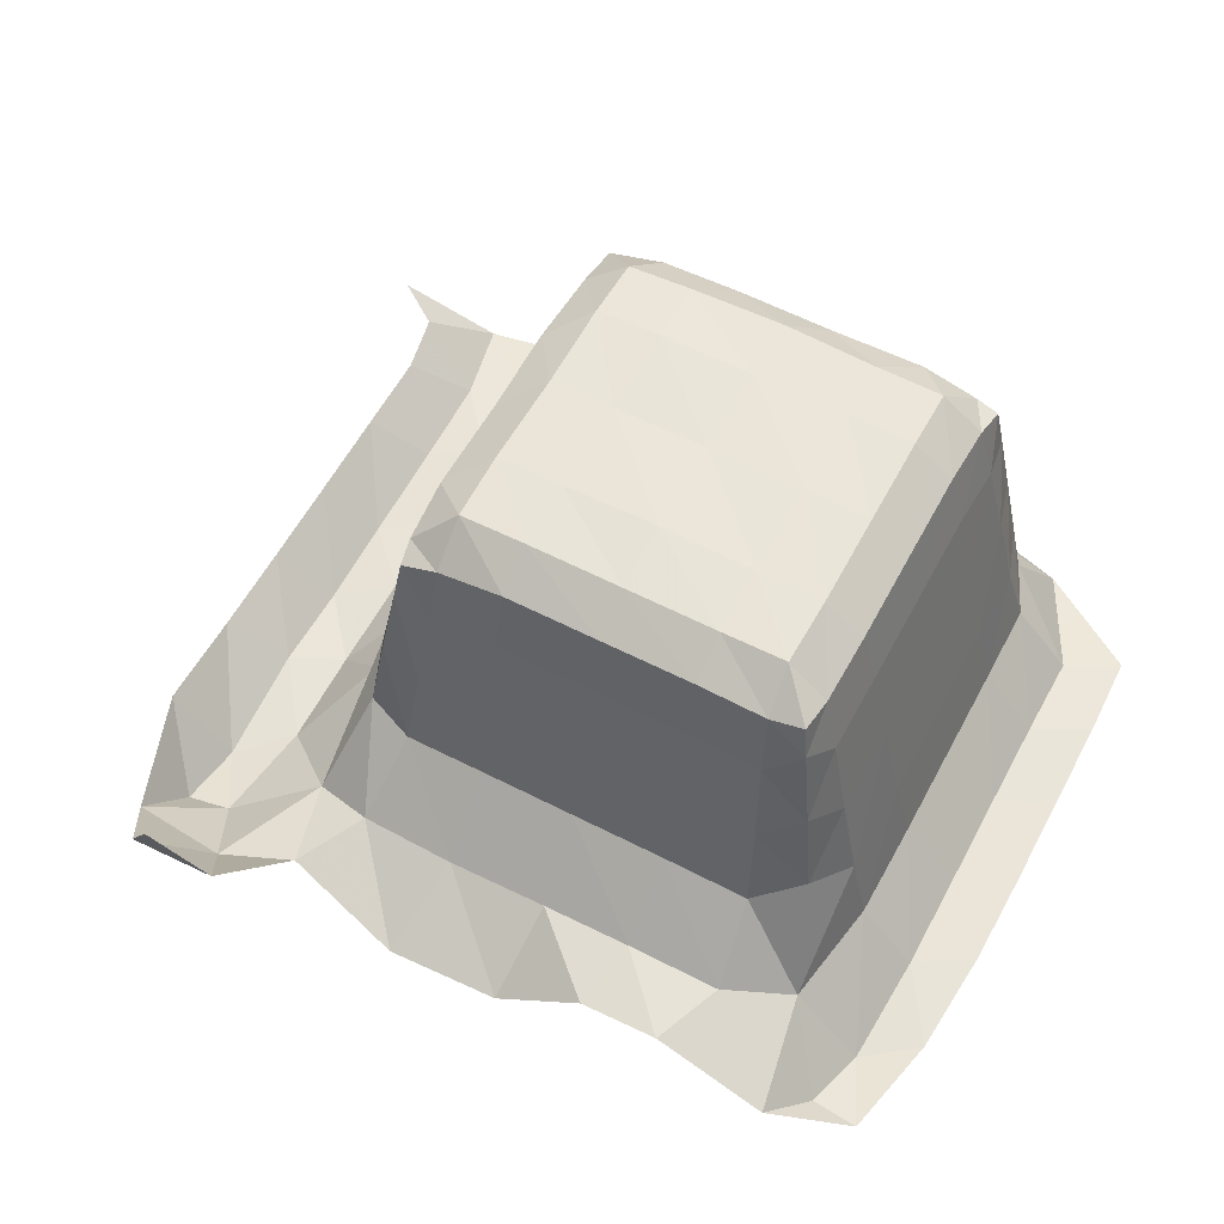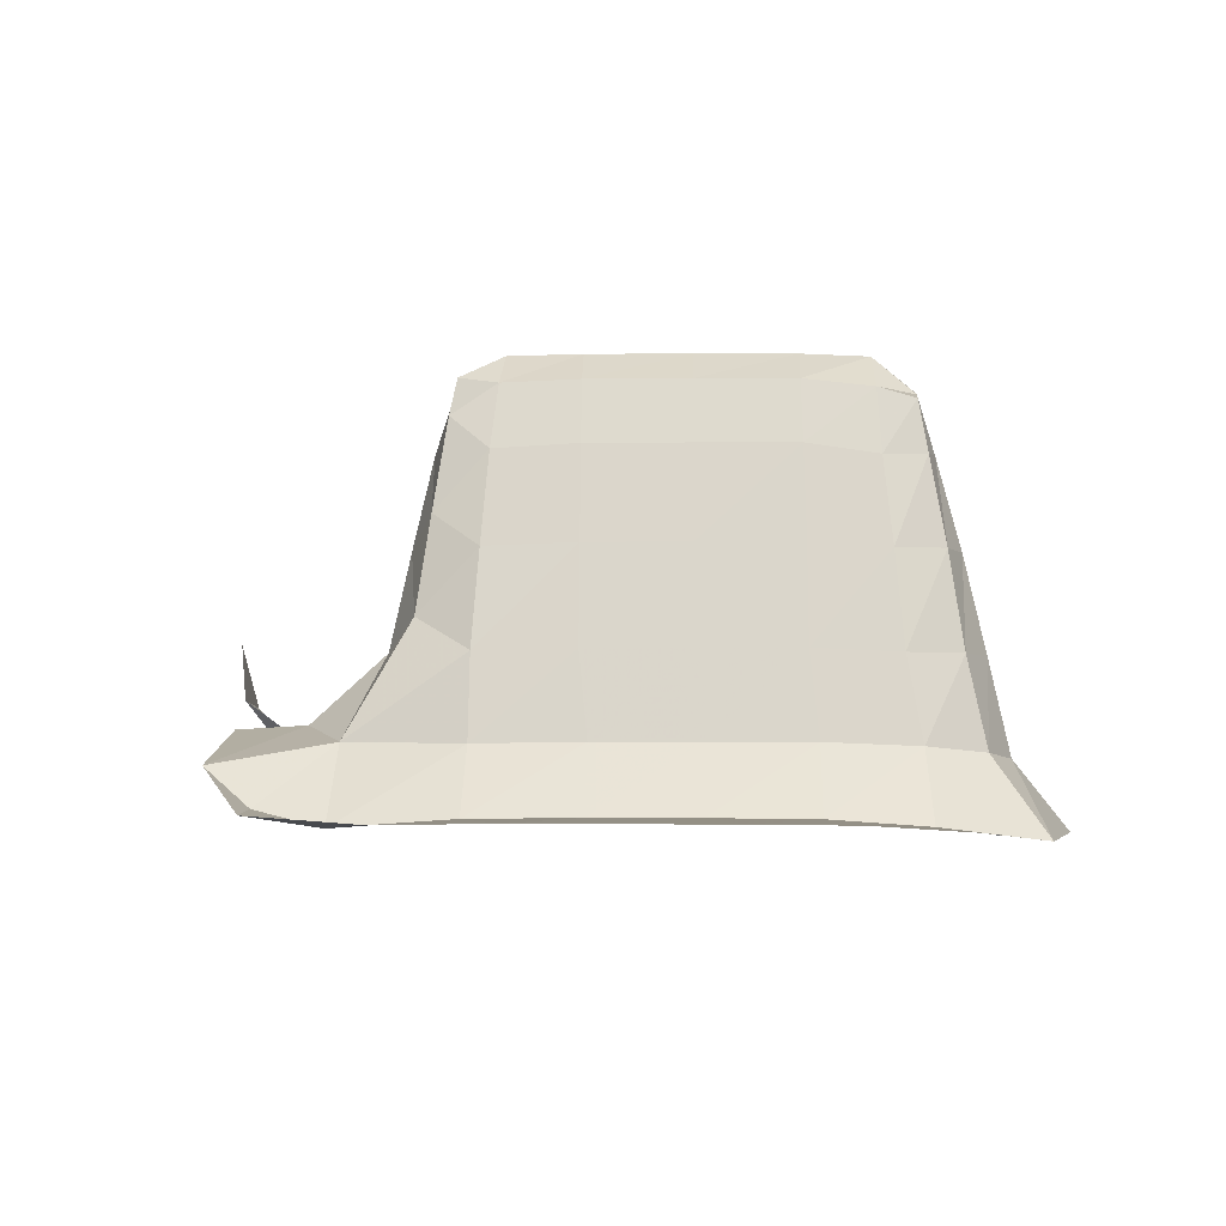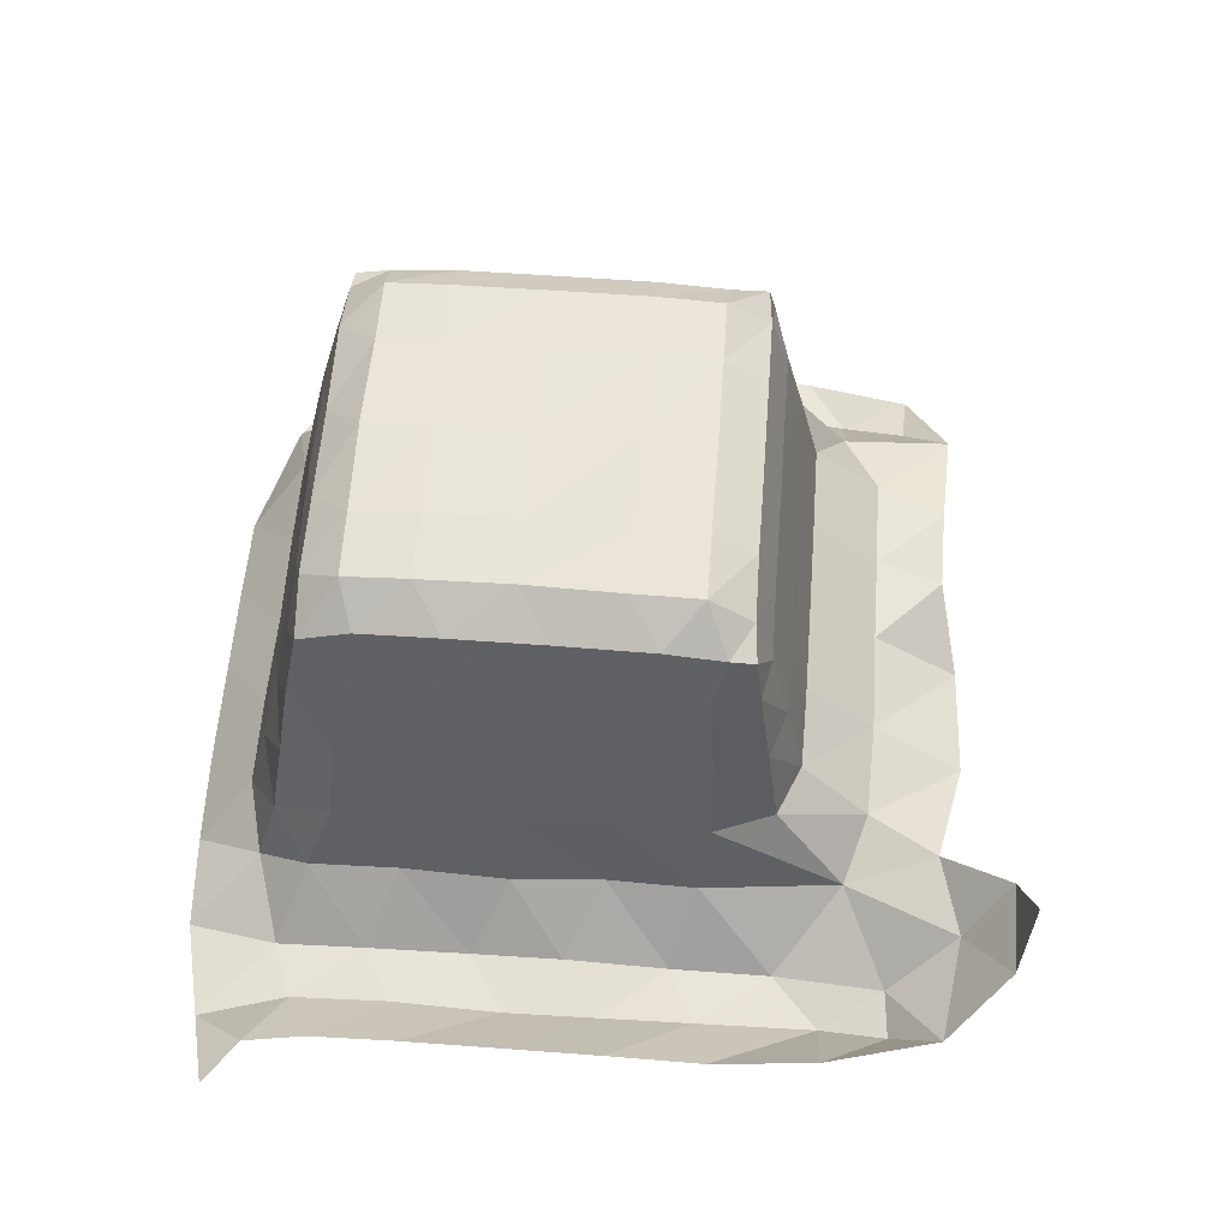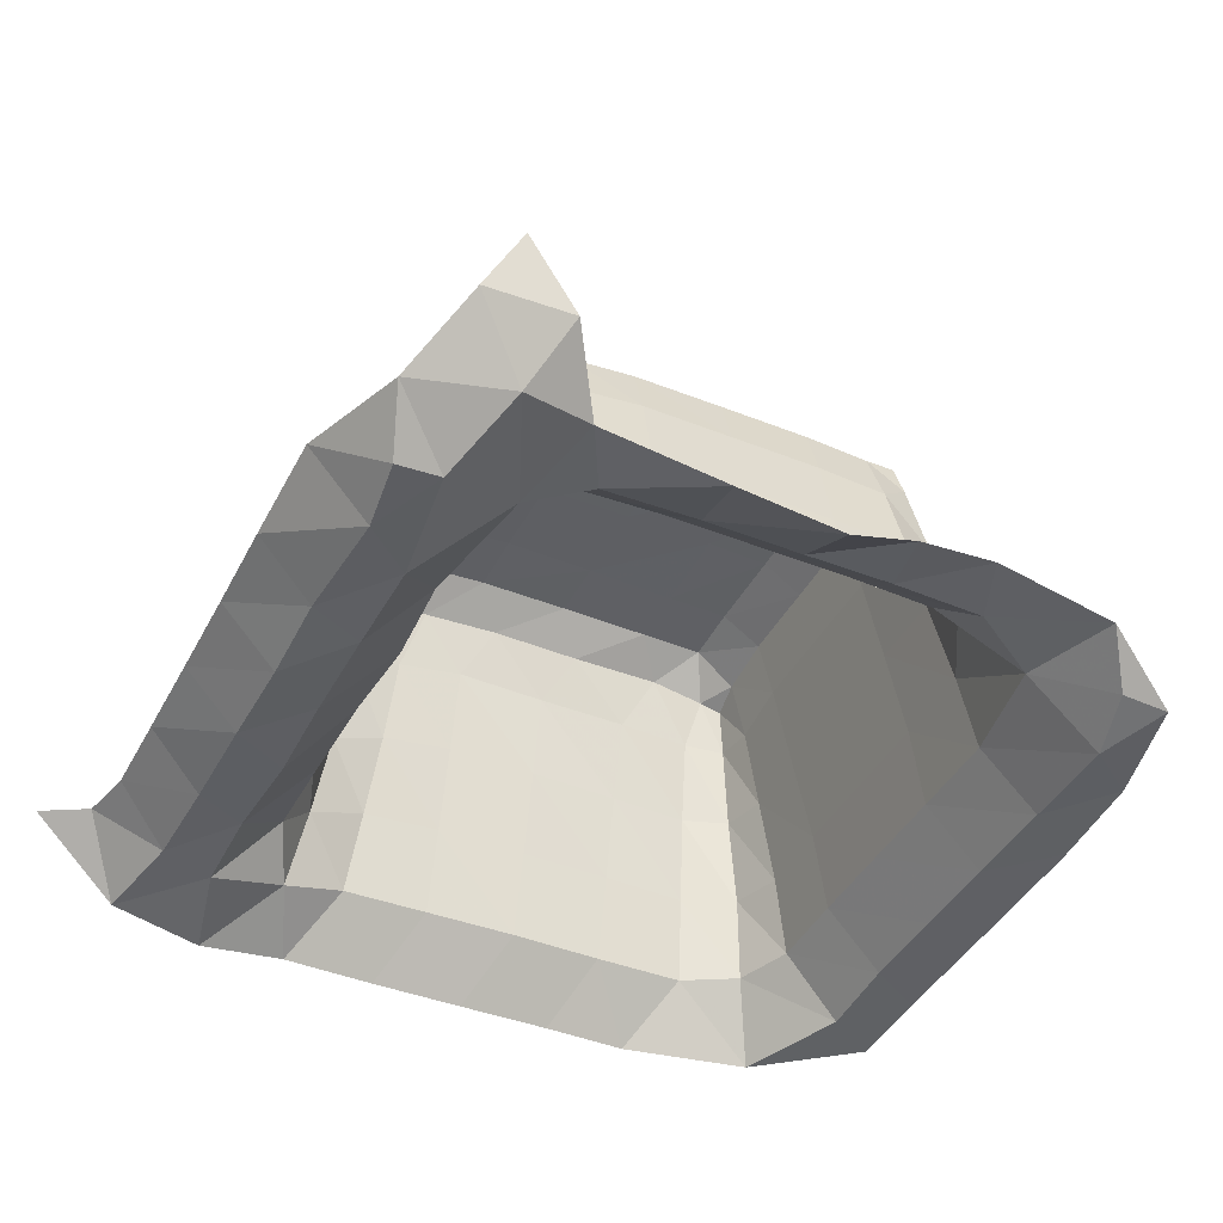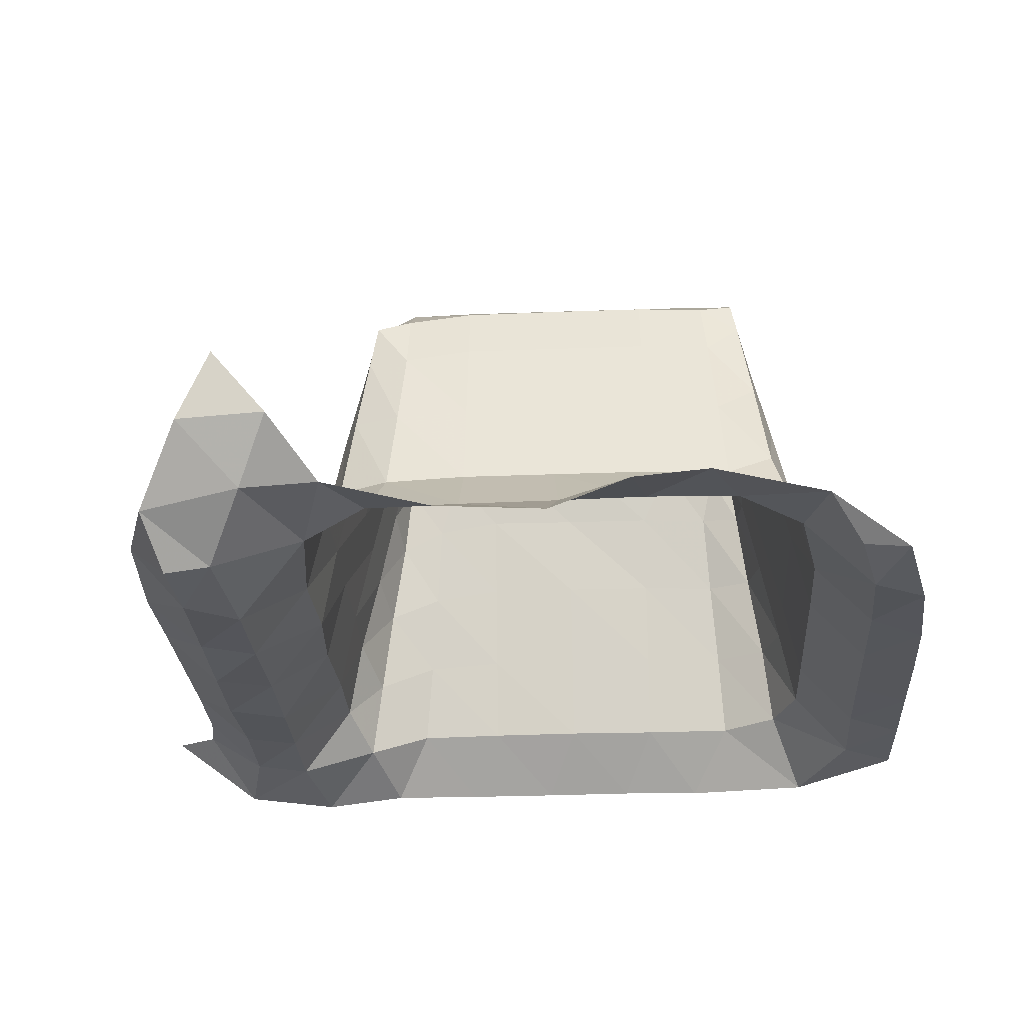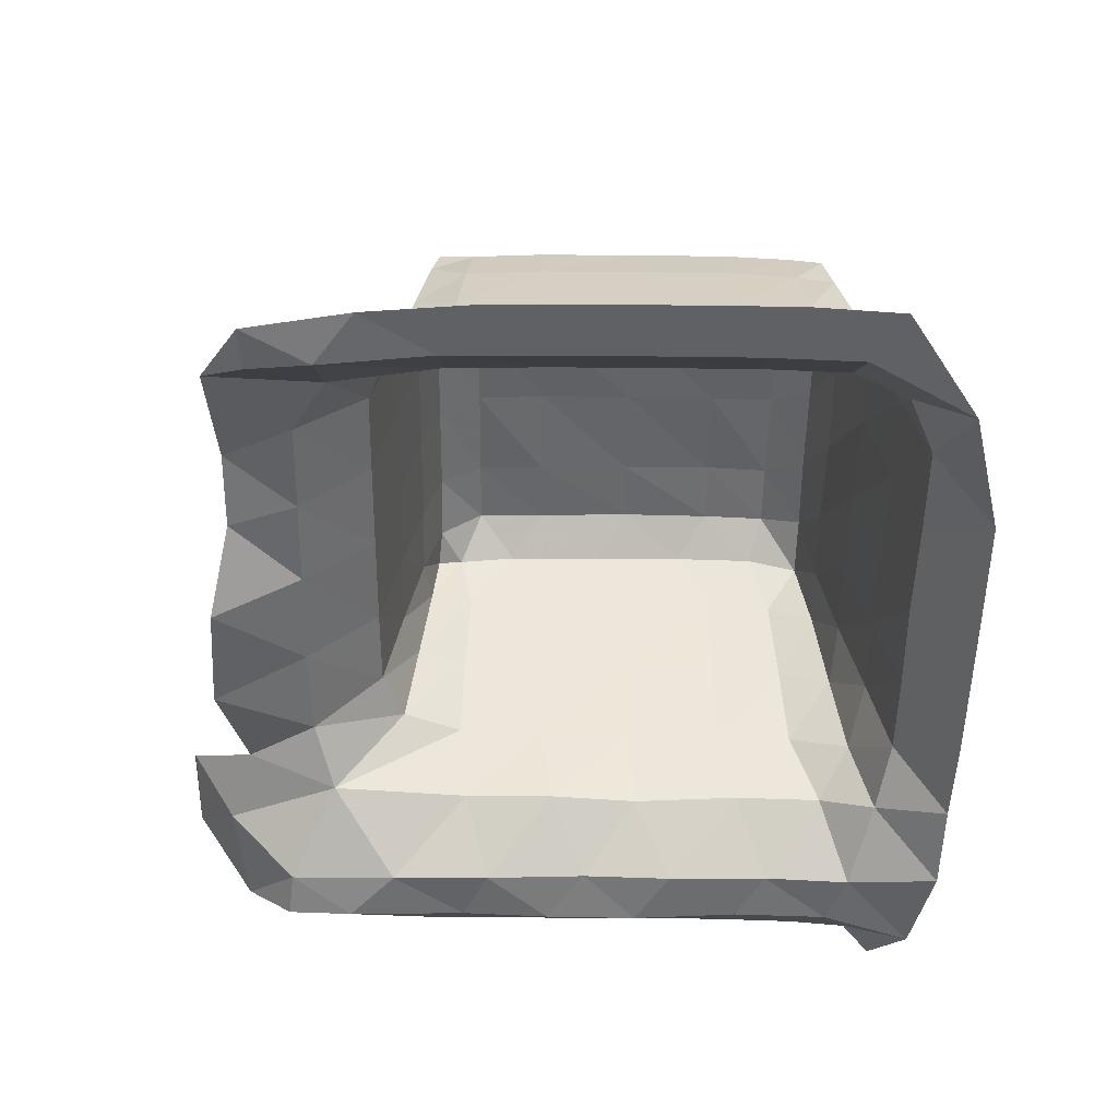
<metadata>
{"format":"obj","ext":"obj","renderer":"f3d","projection":"perspective","resolution":1024,"background":"white","views":[{"elev":58.6,"azim":-152.1,"up":"+Y"},{"elev":-4.1,"azim":-88.3,"up":"+Y"},{"elev":58.6,"azim":94.4,"up":"+Y"},{"elev":-41.5,"azim":154.2,"up":"+Y"},{"elev":-26.1,"azim":-176.4,"up":"+Y"},{"elev":-51.1,"azim":-90.6,"up":"+Y"}]}
</metadata>
<code>
v -0.339 0.01487 -0.008321
v -0.3339 0.01543 -0.008074
v -0.3357 0.01368 -0.001076
v -0.3416 0.01406 0.003275
v -0.3363 0.01455 0.01101
v -0.3425 0.01419 0.01504
v -0.3364 0.01466 0.02211
v -0.3426 0.01416 0.02565
v -0.3364 0.01464 0.0327
v -0.3426 0.01414 0.03622
v -0.3364 0.01454 0.04323
v -0.3427 0.01402 0.04672
v -0.3365 0.01385 0.05308
v -0.3424 0.01341 0.05647
v -0.3308 0.0125 0.06424
v -0.3166 0.01314 0.0678
v -0.3071 0.01334 0.06789
v -0.2965 0.01329 0.0679
v -0.2625 0.01498 -0.00753
v -0.2575 0.0141 -0.008036
v -0.2582 0.01312 -0.000741
v -0.2637 0.01375 0.004403
v -0.2577 0.01392 0.01248
v -0.2637 0.01396 0.01529
v -0.2577 0.01341 0.02229
v -0.2637 0.01429 0.02663
v -0.2576 0.01341 0.03264
v -0.2638 0.0139 0.03659
v -0.2859 0.01329 0.0679
v -0.2754 0.01327 0.06763
v -0.2577 0.01401 0.04447
v -0.2634 0.01444 0.04776
v -0.2574 0.01394 0.0551
v -0.2634 0.01387 0.05739
v -0.2657 0.01202 0.06732
v -0.2551 0.01261 0.06494
v -0.3303 0.01937 -0.01311
v -0.3178 0.02297 -0.01233
v -0.309 0.02221 -0.01231
v -0.2999 0.01765 -0.01433
v -0.2877 0.01806 -0.01499
v -0.2749 0.02268 -0.01232
v -0.2639 0.03439 -0.02117
v -0.2699 0.02759 -0.01968
v -0.2666 0.02089 -0.01487
v -0.2555 0.01917 -0.01334
v -0.2601 0.02698 -0.01971
v -0.321 0.02329 -0.004734
v -0.3282 0.02156 -0.0008
v -0.3302 0.02136 0.01115
v -0.3255 0.03331 0.00573
v -0.3283 0.03 0.01121
v -0.3203 0.03018 0.002746
v -0.3304 0.02151 0.02211
v -0.3304 0.02151 0.03272
v -0.3285 0.03018 0.02123
v -0.3285 0.03019 0.03184
v -0.324 0.04321 0.007151
v -0.3261 0.03988 0.01188
v -0.3196 0.03999 0.00485
v -0.3225 0.05267 0.008598
v -0.3239 0.04933 0.0126
v -0.3187 0.04936 0.006949
v -0.3263 0.0402 0.02123
v -0.3263 0.0402 0.03184
v -0.3241 0.04979 0.02124
v -0.3241 0.0498 0.03183
v -0.3107 0.0235 -0.00482
v -0.3107 0.03047 0.002691
v -0.3008 0.02332 -0.004875
v -0.3 0.03047 0.002689
v -0.3106 0.04036 0.004837
v -0.3106 0.04985 0.00696
v -0.3001 0.04036 0.004837
v -0.3001 0.04987 0.006961
v -0.3304 0.02148 0.04328
v -0.3303 0.02109 0.05275
v -0.3285 0.03019 0.0424
v -0.3284 0.02977 0.05126
v -0.3275 0.02054 0.05886
v -0.321 0.02008 0.06173
v -0.3264 0.02976 0.05695
v -0.3204 0.02976 0.05964
v -0.3263 0.0402 0.04237
v -0.3263 0.03965 0.05044
v -0.3241 0.04976 0.04217
v -0.3243 0.04865 0.04957
v -0.3249 0.03968 0.05554
v -0.3196 0.03971 0.05743
v -0.3236 0.04875 0.05396
v -0.319 0.04913 0.05499
v -0.3107 0.02006 0.06174
v -0.3107 0.02999 0.05959
v -0.3001 0.02008 0.06157
v -0.3001 0.02996 0.05942
v -0.3106 0.04007 0.05751
v -0.3106 0.0496 0.05522
v -0.3 0.04001 0.05719
v -0.3001 0.0497 0.05536
v -0.3218 0.05643 0.009364
v -0.3181 0.05593 0.008959
v -0.3177 0.05919 0.0137
v -0.3222 0.05586 0.01335
v -0.3179 0.05932 0.02126
v -0.3224 0.05616 0.02126
v -0.3179 0.05932 0.03183
v -0.3224 0.05617 0.03184
v -0.3105 0.05632 0.008932
v -0.3105 0.05919 0.01364
v -0.3001 0.05632 0.008922
v -0.3001 0.05925 0.01364
v -0.3106 0.05944 0.02126
v -0.3106 0.0596 0.03182
v -0.3001 0.05974 0.02125
v -0.3001 0.05957 0.03182
v -0.3179 0.05926 0.04208
v -0.3224 0.05613 0.042
v -0.3179 0.05893 0.049
v -0.3225 0.05531 0.04919
v -0.3203 0.05483 0.05319
v -0.3228 0.05409 0.05304
v -0.3106 0.05937 0.0421
v -0.3106 0.05905 0.04903
v -0.3001 0.05957 0.04201
v -0.3001 0.05937 0.04924
v -0.3141 0.05613 0.05342
v -0.3036 0.05594 0.05338
v -0.2896 0.02315 -0.005029
v -0.2895 0.03047 0.00269
v -0.279 0.02306 -0.004701
v -0.2804 0.03011 0.002818
v -0.2895 0.04036 0.004842
v -0.2896 0.0499 0.006983
v -0.2812 0.03985 0.004843
v -0.282 0.04885 0.006884
v -0.2719 0.02024 -0.002475
v -0.2699 0.02116 0.01273
v -0.2721 0.03009 0.01178
v -0.2747 0.03003 0.005198
v -0.2703 0.02075 0.02262
v -0.2696 0.02072 0.0326
v -0.272 0.03021 0.02158
v -0.2717 0.03011 0.03181
v -0.274 0.03984 0.01201
v -0.276 0.03985 0.006535
v -0.2761 0.04932 0.01264
v -0.2773 0.04889 0.007788
v -0.2741 0.04014 0.02124
v -0.2741 0.04016 0.03181
v -0.2761 0.04975 0.02126
v -0.276 0.04973 0.03182
v -0.2895 0.02007 0.06174
v -0.2895 0.02992 0.05943
v -0.2796 0.0199 0.06169
v -0.2804 0.02925 0.0594
v -0.2895 0.04002 0.05718
v -0.2895 0.04967 0.05509
v -0.2812 0.0387 0.05705
v -0.2819 0.04836 0.05506
v -0.2698 0.02132 0.04444
v -0.2697 0.0211 0.05417
v -0.2717 0.03015 0.04237
v -0.2715 0.02947 0.05113
v -0.2723 0.01732 0.06005
v -0.2737 0.02609 0.05767
v -0.2738 0.04023 0.04235
v -0.2737 0.03888 0.05043
v -0.2759 0.04974 0.04215
v -0.2759 0.04846 0.04962
v -0.2751 0.03589 0.05621
v -0.2767 0.04551 0.05479
v -0.2895 0.05628 0.008945
v -0.2894 0.05928 0.01365
v -0.2821 0.05536 0.00884
v -0.2821 0.0591 0.01365
v -0.2894 0.05944 0.02125
v -0.2895 0.0595 0.03181
v -0.282 0.05931 0.02126
v -0.2823 0.05932 0.03182
v -0.2777 0.05506 0.01121
v -0.2781 0.05425 0.00846
v -0.2775 0.05617 0.01775
v -0.2776 0.05611 0.02829
v -0.2895 0.05967 0.042
v -0.2895 0.05922 0.04908
v -0.2822 0.05923 0.04199
v -0.2822 0.05871 0.04905
v -0.293 0.05608 0.05337
v -0.2841 0.05563 0.05345
v -0.2775 0.05622 0.03866
v -0.2778 0.05563 0.04753
v -0.2777 0.05385 0.05321
v -0.2516 0.02058 -0.000714
v -0.2512 0.01908 0.01076
v -0.2513 0.0191 0.02126
v -0.2513 0.01909 0.03186
v -0.2513 0.01911 0.04241
v -0.2512 0.01888 0.05201
v -0.25 0.01927 0.05849
v -0.245 0.01966 0.0619
f 1 3 2
f 1 4 3
f 4 5 3
f 4 6 5
f 6 7 5
f 6 8 7
f 8 9 7
f 8 10 9
f 10 11 9
f 10 12 11
f 12 13 11
f 12 14 13
f 14 15 13
f 19 21 20
f 19 22 21
f 22 23 21
f 22 24 23
f 24 25 23
f 24 26 25
f 26 27 25
f 26 28 27
f 28 31 27
f 28 32 31
f 32 33 31
f 32 34 33
f 34 36 33
f 34 35 36
f 1 2 37
f 42 45 44
f 19 46 45
f 19 20 46
f 43 44 47
f 45 47 44
f 45 46 47
f 37 48 38
f 37 49 48
f 2 49 37
f 2 3 49
f 3 50 49
f 3 5 50
f 49 52 51
f 49 50 52
f 49 53 48
f 49 51 53
f 5 54 50
f 5 7 54
f 7 55 54
f 7 9 55
f 50 56 52
f 50 54 56
f 54 57 56
f 54 55 57
f 51 59 58
f 51 52 59
f 51 60 53
f 51 58 60
f 58 62 61
f 58 59 62
f 58 63 60
f 58 61 63
f 52 64 59
f 52 56 64
f 56 65 64
f 56 57 65
f 59 66 62
f 59 64 66
f 64 67 66
f 64 65 67
f 38 68 39
f 38 48 68
f 48 69 68
f 48 53 69
f 39 70 40
f 39 68 70
f 68 71 70
f 68 69 71
f 53 72 69
f 53 60 72
f 60 73 72
f 60 63 73
f 69 74 71
f 69 72 74
f 72 75 74
f 72 73 75
f 9 76 55
f 9 11 76
f 11 77 76
f 11 13 77
f 55 78 57
f 55 76 78
f 76 79 78
f 76 77 79
f 15 81 80
f 15 16 81
f 13 80 77
f 13 15 80
f 80 83 82
f 80 81 83
f 77 82 79
f 77 80 82
f 57 84 65
f 57 78 84
f 78 85 84
f 78 79 85
f 65 86 67
f 65 84 86
f 84 87 86
f 84 85 87
f 82 89 88
f 82 83 89
f 79 88 85
f 79 82 88
f 88 91 90
f 88 89 91
f 85 90 87
f 85 88 90
f 16 92 81
f 16 17 92
f 81 93 83
f 81 92 93
f 17 94 92
f 17 18 94
f 92 95 93
f 92 94 95
f 83 96 89
f 83 93 96
f 89 97 91
f 89 96 97
f 93 98 96
f 93 95 98
f 96 99 97
f 96 98 99
f 100 102 101
f 100 103 102
f 61 103 100
f 61 62 103
f 61 101 63
f 61 100 101
f 103 104 102
f 103 105 104
f 62 105 103
f 62 66 105
f 105 106 104
f 105 107 106
f 66 107 105
f 66 67 107
f 101 109 108
f 101 102 109
f 63 108 73
f 63 101 108
f 108 111 110
f 108 109 111
f 73 110 75
f 73 108 110
f 102 112 109
f 102 104 112
f 104 113 112
f 104 106 113
f 109 114 111
f 109 112 114
f 112 115 114
f 112 113 115
f 107 116 106
f 107 117 116
f 67 117 107
f 67 86 117
f 117 118 116
f 117 119 118
f 86 119 117
f 86 87 119
f 119 120 118
f 119 121 120
f 90 120 121
f 90 91 120
f 87 121 119
f 87 90 121
f 106 122 113
f 106 116 122
f 116 123 122
f 116 118 123
f 113 124 115
f 113 122 124
f 122 125 124
f 122 123 125
f 118 126 123
f 118 120 126
f 91 126 120
f 91 97 126
f 123 127 125
f 123 126 127
f 97 127 126
f 97 99 127
f 40 128 41
f 40 70 128
f 70 129 128
f 70 71 129
f 41 130 42
f 41 128 130
f 128 131 130
f 128 129 131
f 71 132 129
f 71 74 132
f 74 133 132
f 74 75 133
f 129 134 131
f 129 132 134
f 132 135 134
f 132 133 135
f 19 136 22
f 19 45 136
f 42 136 45
f 42 130 136
f 22 137 24
f 22 136 137
f 136 138 137
f 136 139 138
f 130 139 136
f 130 131 139
f 24 140 26
f 24 137 140
f 26 141 28
f 26 140 141
f 137 142 140
f 137 138 142
f 140 143 141
f 140 142 143
f 139 144 138
f 139 145 144
f 131 145 139
f 131 134 145
f 145 146 144
f 145 147 146
f 134 147 145
f 134 135 147
f 138 148 142
f 138 144 148
f 142 149 143
f 142 148 149
f 144 150 148
f 144 146 150
f 148 151 149
f 148 150 151
f 18 152 94
f 18 29 152
f 94 153 95
f 94 152 153
f 29 154 152
f 29 30 154
f 152 155 153
f 152 154 155
f 95 156 98
f 95 153 156
f 98 157 99
f 98 156 157
f 153 158 156
f 153 155 158
f 156 159 157
f 156 158 159
f 28 160 32
f 28 141 160
f 32 161 34
f 32 160 161
f 141 162 160
f 141 143 162
f 160 163 161
f 160 162 163
f 34 164 35
f 34 161 164
f 30 164 154
f 30 35 164
f 161 165 164
f 161 163 165
f 154 165 155
f 154 164 165
f 143 166 162
f 143 149 166
f 162 167 163
f 162 166 167
f 149 168 166
f 149 151 168
f 166 169 167
f 166 168 169
f 163 170 165
f 163 167 170
f 155 170 158
f 155 165 170
f 167 171 170
f 167 169 171
f 158 171 159
f 158 170 171
f 110 173 172
f 110 111 173
f 75 172 133
f 75 110 172
f 172 175 174
f 172 173 175
f 133 174 135
f 133 172 174
f 111 176 173
f 111 114 176
f 114 177 176
f 114 115 177
f 173 178 175
f 173 176 178
f 176 179 178
f 176 177 179
f 147 180 146
f 147 181 180
f 174 180 181
f 174 175 180
f 135 181 147
f 135 174 181
f 146 182 150
f 146 180 182
f 175 182 180
f 175 178 182
f 150 183 151
f 150 182 183
f 178 183 182
f 178 179 183
f 115 184 177
f 115 124 184
f 124 185 184
f 124 125 185
f 177 186 179
f 177 184 186
f 184 187 186
f 184 185 187
f 125 188 185
f 125 127 188
f 99 188 127
f 99 157 188
f 185 189 187
f 185 188 189
f 157 189 188
f 157 159 189
f 151 190 168
f 151 183 190
f 179 190 183
f 179 186 190
f 168 191 169
f 168 190 191
f 186 191 190
f 186 187 191
f 169 192 171
f 169 191 192
f 187 192 191
f 187 189 192
f 159 192 189
f 159 171 192
f 20 193 46
f 20 21 193
f 21 194 193
f 21 23 194
f 23 195 194
f 23 25 195
f 25 196 195
f 25 27 196
f 27 197 196
f 27 31 197
f 31 198 197
f 31 33 198
f 36 200 199
f 33 199 198
f 33 36 199

</code>
